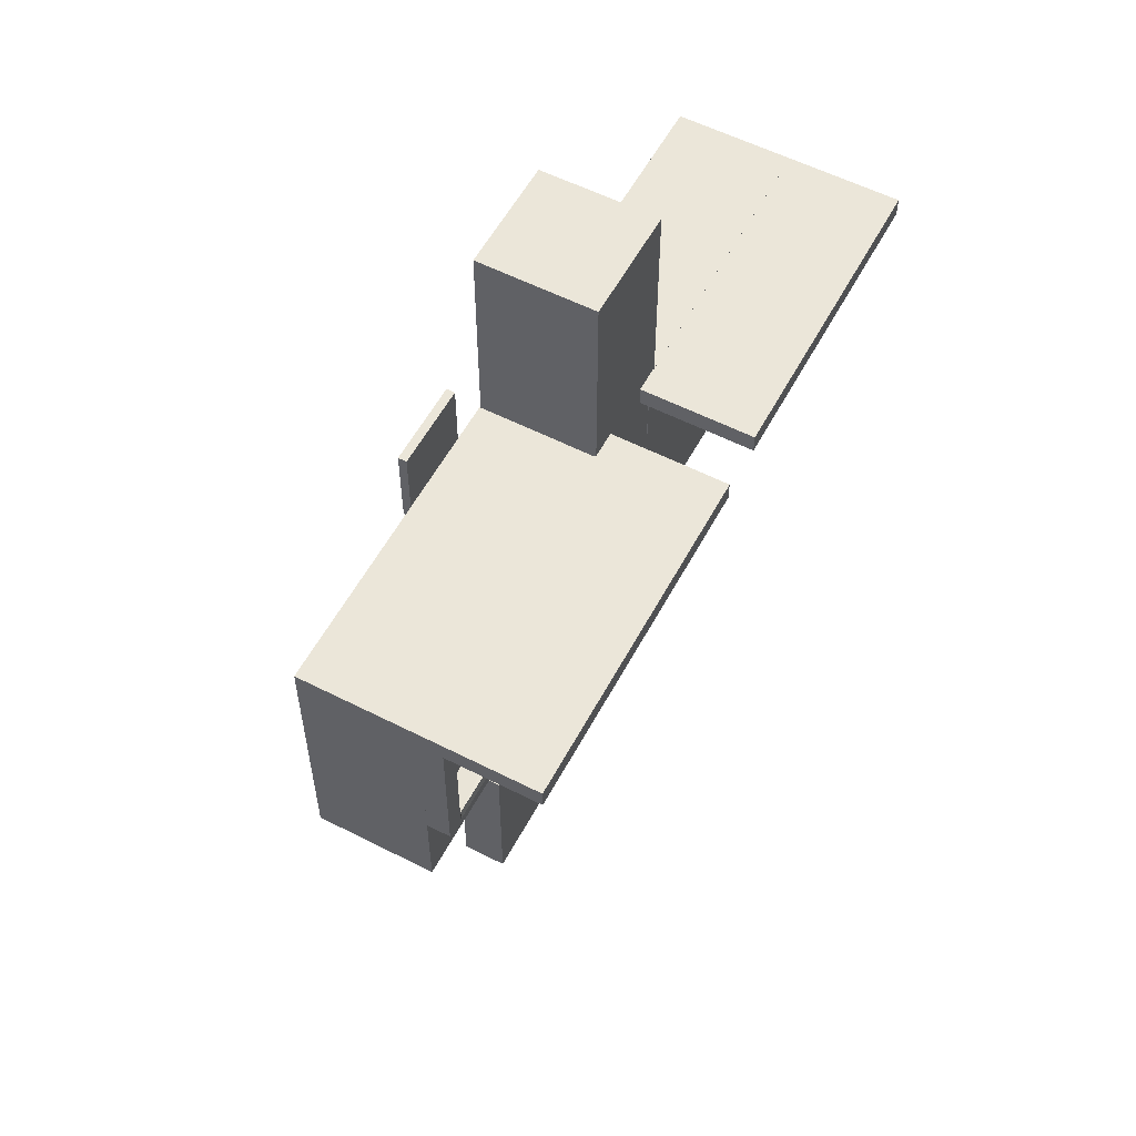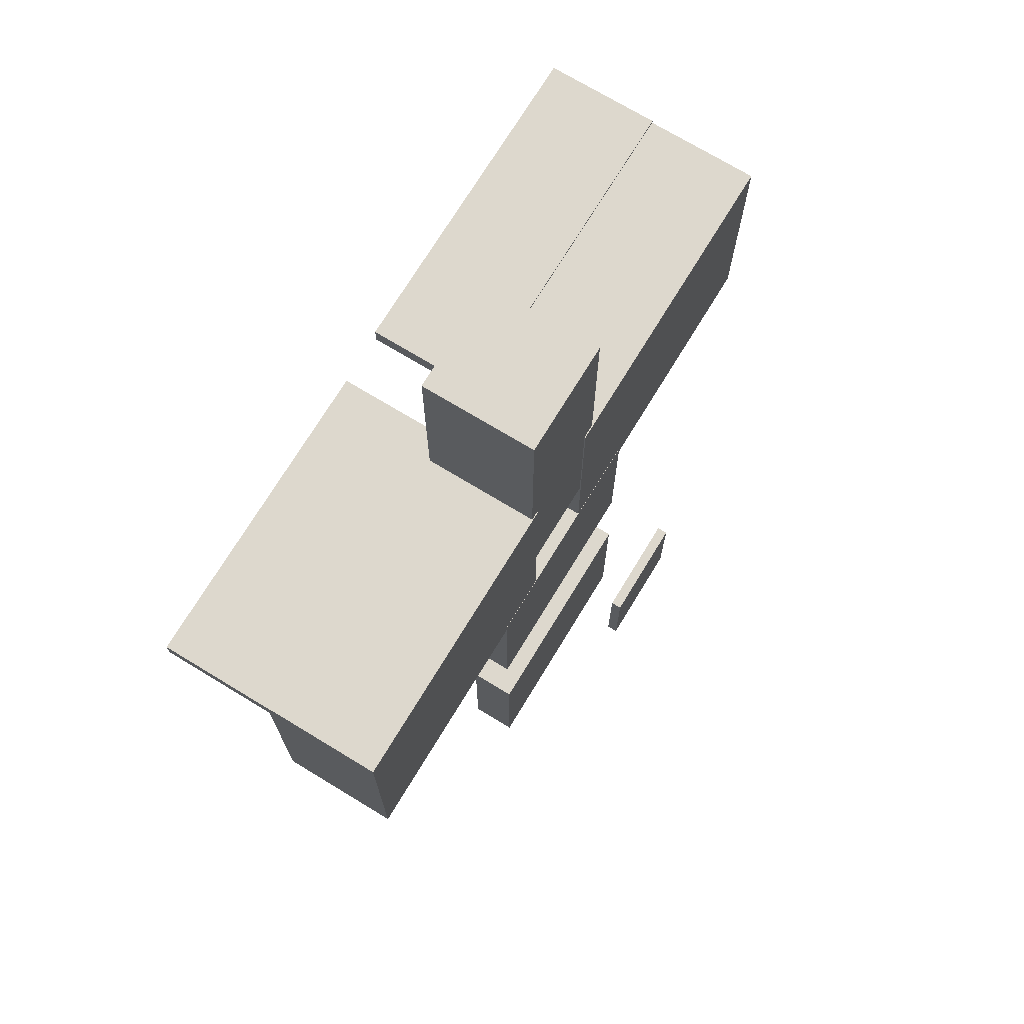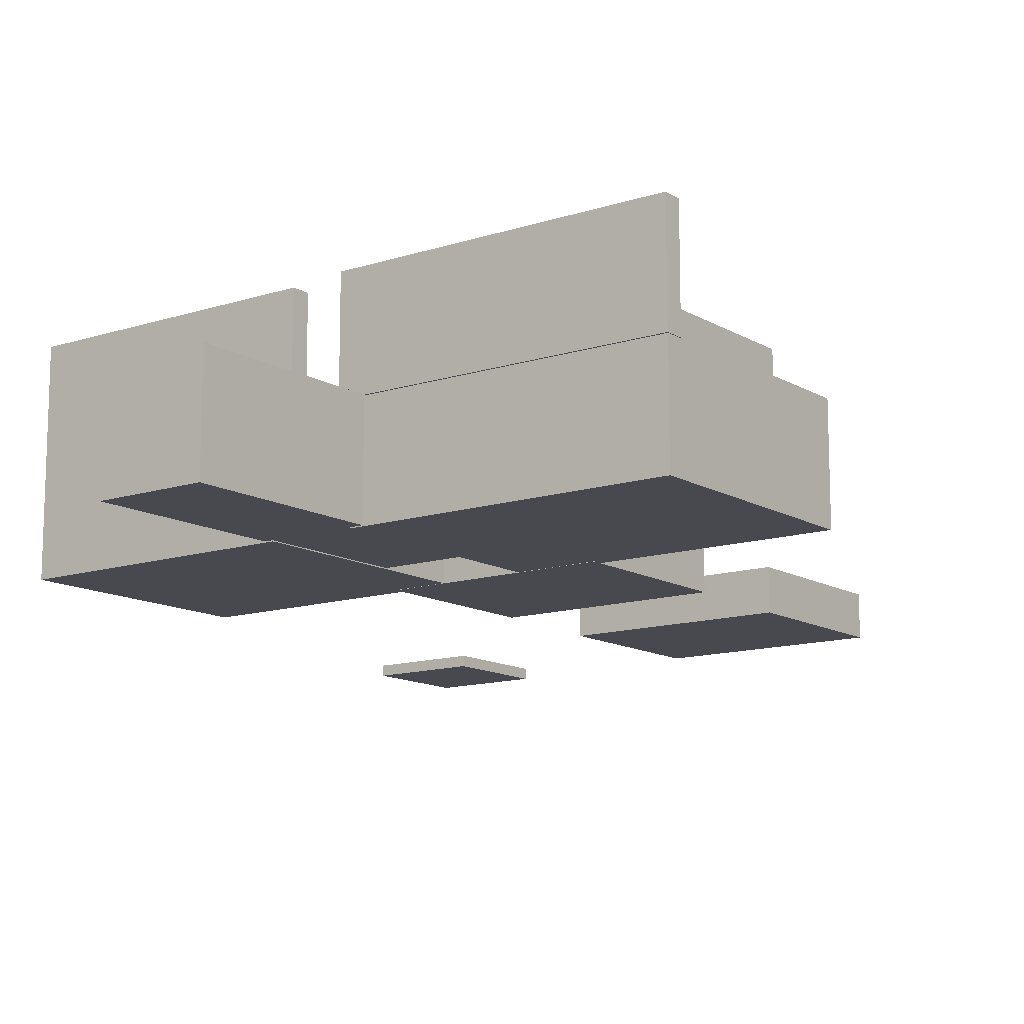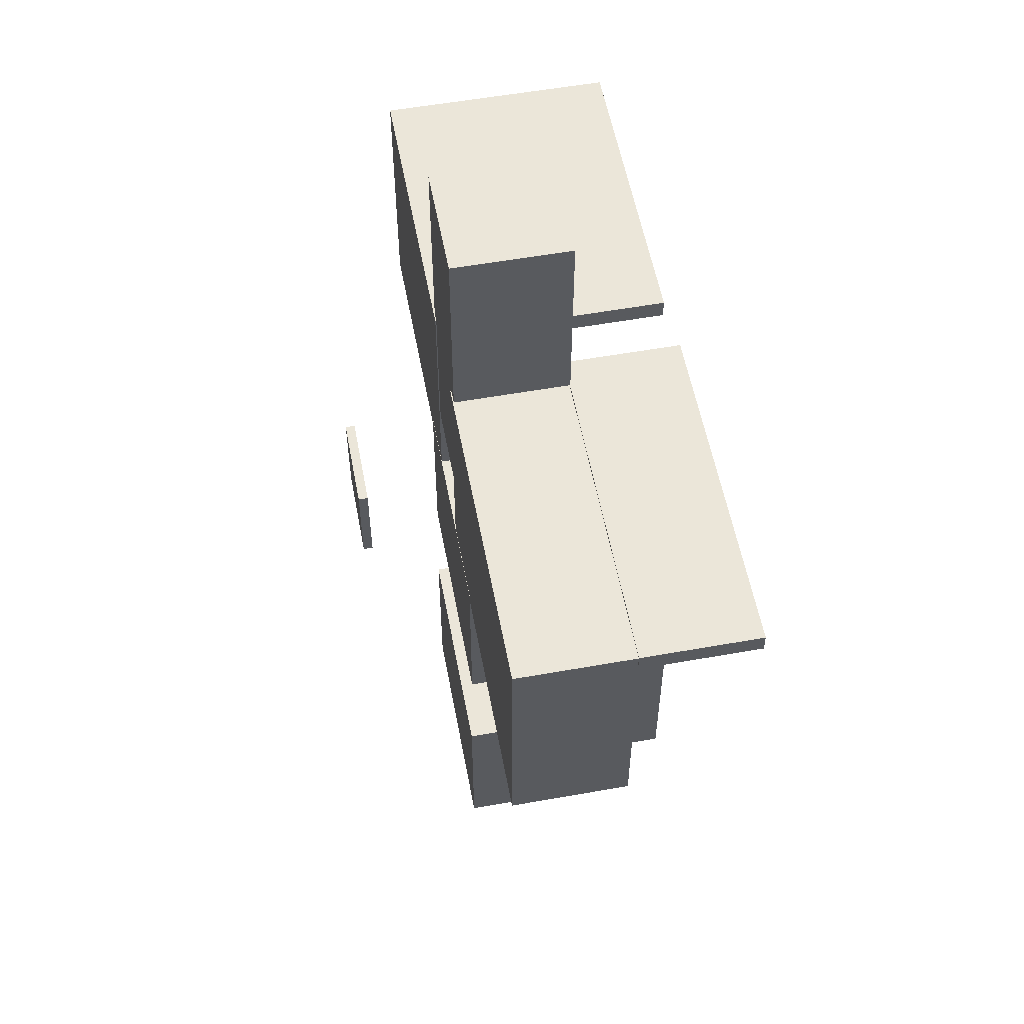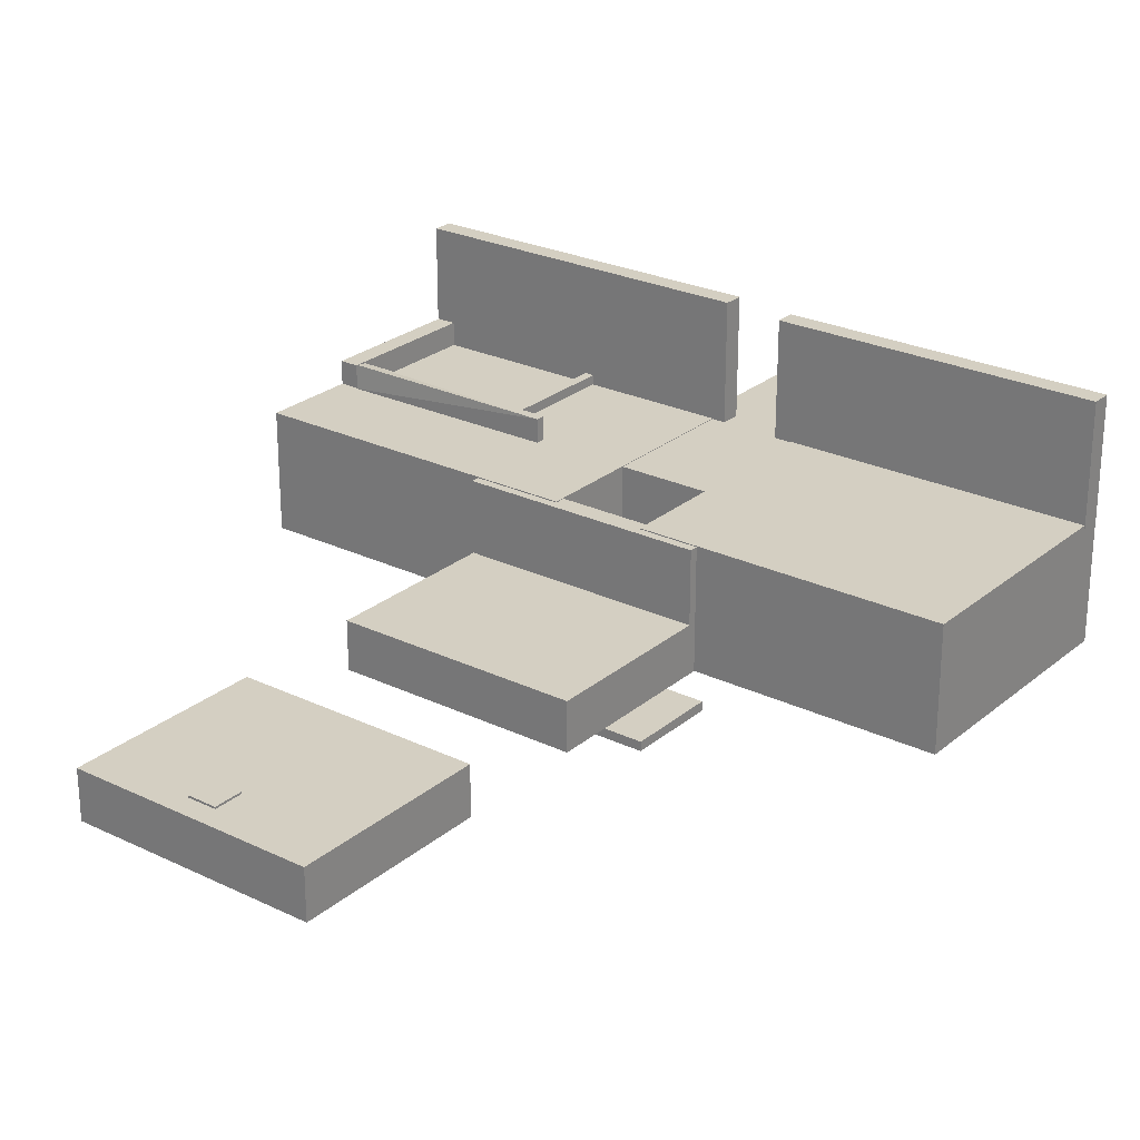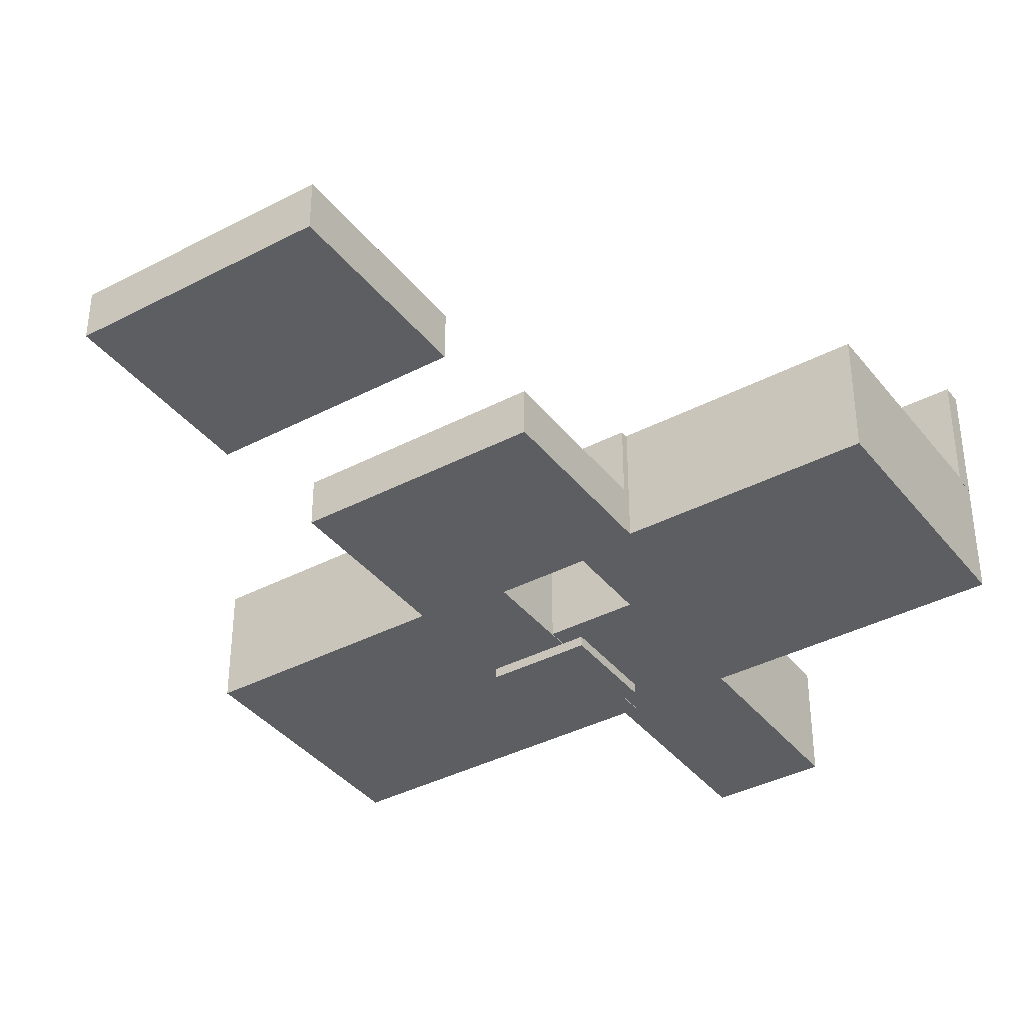
<metadata>
{"format":"obj","ext":"obj","renderer":"f3d","projection":"perspective","resolution":1024,"background":"white","views":[{"elev":56.8,"azim":118.0,"up":"+Z"},{"elev":72.2,"azim":-58.7,"up":"+Z"},{"elev":-12.6,"azim":36.8,"up":"+Y"},{"elev":56.0,"azim":79.4,"up":"+Z"},{"elev":25.7,"azim":-142.5,"up":"+Y"},{"elev":-38.0,"azim":-146.3,"up":"+Y"}]}
</metadata>
<code>
o 立方体
v 3 0.181 -3
v 3 0.581 -3
v 3 0.181 3
v 3 0.581 3
v -3 0.181 -3
v -3 0.581 -3
v -3 0.181 3
v -3 0.581 3
v -13 -9.631 96.88
v -13 15.37 96.88
v -13 -9.631 150.8
v -13 15.37 150.8
v -76 -9.631 96.88
v -76 15.37 96.88
v -76 -9.631 150.8
v -76 15.37 150.8
v 24.5 -10.18 -6.866
v 24.5 -0.1825 -6.866
v 24.5 -10.18 33.13
v 24.5 -0.1825 33.13
v -25.5 -10.18 -6.866
v -25.5 -0.1825 -6.866
v -25.5 -10.18 33.13
v -25.5 -0.1825 33.13
v 6.866 -31 97.83
v 6.866 -29 97.83
v 6.866 -31 117.8
v 6.866 -29 117.8
v -13.13 -31 97.83
v -13.13 -29 97.83
v -13.13 -31 117.8
v -13.13 -29 117.8
v -9.057 14.44 146.6
v -9.057 39.44 146.6
v -9.057 14.44 150.7
v -9.057 39.44 150.7
v -76.06 14.44 146.6
v -76.06 39.44 146.6
v -76.06 14.44 150.7
v -76.06 39.44 150.7
v 76.18 15.11 147.1
v 76.18 40.11 147.1
v 76.18 15.11 151.2
v 76.18 40.11 151.2
v 3.18 15.11 147.1
v 3.18 40.11 147.1
v 3.18 15.11 151.2
v 3.18 40.11 151.2
v 76 -9.631 96.88
v 76 15.37 96.88
v 76 -9.631 150.8
v 76 15.37 150.8
v 6 -9.631 96.88
v 6 15.37 96.88
v 6 -9.631 150.8
v 6 15.37 150.8
v 24.5 -9.679 59.13
v 24.5 0.3211 59.13
v 24.5 -9.679 99.13
v 24.5 0.3211 99.13
v -25.5 -9.679 59.13
v -25.5 0.3211 59.13
v -25.5 -9.679 99.13
v -25.5 0.3211 99.13
v 24.5 -8.83 95.13
v 24.5 15.17 95.13
v 24.5 -8.83 99.13
v 24.5 15.17 99.13
v -25.5 -8.83 95.13
v -25.5 15.17 95.13
v -25.5 -8.83 99.13
v -25.5 15.17 99.13
v 9.018 -9.416 117.4
v 9.018 15.26 117.4
v 9.018 -9.416 193.4
v 9.018 15.26 193.4
v -14.98 -9.416 117.4
v -14.98 15.26 117.4
v -14.98 -9.416 193.4
v -14.98 15.26 193.4
v 71.87 15.36 116.3
v 71.86 20.34 116.7
v 71.66 15.19 118.2
v 71.65 20.17 118.7
v 25.76 15.26 116.5
v 25.76 20.26 116.5
v 25.76 15.26 118.5
v 25.76 20.26 118.5
v 75.99 15.28 116.5
v 75.99 20.28 116.5
v 75.99 15.28 148.5
v 75.99 20.28 148.5
v 71.99 15.28 116.5
v 71.99 20.28 116.5
v 71.99 15.28 148.5
v 71.99 20.28 148.5
v 54.82 15.07 118
v 54.82 18.07 118
v 54.82 15.07 120
v 54.82 18.07 120
v 40.82 15.07 118
v 40.82 18.07 118
v 40.82 15.07 120
v 40.82 18.07 120
v 35.39 15.39 148
v 35.39 17.39 148
v 35.39 15.39 117.4
v 35.39 17.39 117.4
v 37.39 15.39 148
v 37.39 17.39 148
v 37.39 15.39 117.4
v 37.39 17.39 117.4
f 2 3 1
f 4 7 3
f 8 5 7
f 6 1 5
f 7 1 3
f 4 6 8
f 10 11 9
f 12 15 11
f 16 13 15
f 14 9 13
f 15 9 11
f 12 14 16
f 18 19 17
f 20 23 19
f 24 21 23
f 22 17 21
f 23 17 19
f 20 22 24
f 26 27 25
f 28 31 27
f 32 29 31
f 30 25 29
f 31 25 27
f 28 30 32
f 34 35 33
f 36 39 35
f 40 37 39
f 38 33 37
f 39 33 35
f 36 38 40
f 42 43 41
f 44 47 43
f 48 45 47
f 46 41 45
f 47 41 43
f 44 46 48
f 50 51 49
f 52 55 51
f 56 53 55
f 54 49 53
f 55 49 51
f 52 54 56
f 58 59 57
f 60 63 59
f 64 61 63
f 62 57 61
f 63 57 59
f 60 62 64
f 66 67 65
f 68 71 67
f 72 69 71
f 70 65 69
f 71 65 67
f 68 70 72
f 74 75 73
f 76 79 75
f 80 77 79
f 78 73 77
f 79 73 75
f 76 78 80
f 84 87 83
f 88 85 87
f 86 81 85
f 87 81 83
f 84 86 88
f 90 91 89
f 92 95 91
f 96 93 95
f 94 89 93
f 95 89 91
f 92 94 96
f 98 99 97
f 100 103 99
f 104 101 103
f 102 97 101
f 103 97 99
f 100 102 104
f 2 4 3
f 4 8 7
f 8 6 5
f 6 2 1
f 7 5 1
f 4 2 6
f 10 12 11
f 12 16 15
f 16 14 13
f 14 10 9
f 15 13 9
f 12 10 14
f 18 20 19
f 20 24 23
f 24 22 21
f 22 18 17
f 23 21 17
f 20 18 22
f 26 28 27
f 28 32 31
f 32 30 29
f 30 26 25
f 31 29 25
f 28 26 30
f 34 36 35
f 36 40 39
f 40 38 37
f 38 34 33
f 39 37 33
f 36 34 38
f 42 44 43
f 44 48 47
f 48 46 45
f 46 42 41
f 47 45 41
f 44 42 46
f 50 52 51
f 52 56 55
f 56 54 53
f 54 50 49
f 55 53 49
f 52 50 54
f 58 60 59
f 60 64 63
f 64 62 61
f 62 58 57
f 63 61 57
f 60 58 62
f 66 68 67
f 68 72 71
f 72 70 69
f 70 66 65
f 71 69 65
f 68 66 70
f 74 76 75
f 76 80 79
f 80 78 77
f 78 74 73
f 79 77 73
f 76 74 78
f 84 88 87
f 88 86 85
f 86 82 81
f 87 85 81
f 84 82 86
f 90 92 91
f 92 96 95
f 96 94 93
f 94 90 89
f 95 93 89
f 92 90 94
f 98 100 99
f 100 104 103
f 104 102 101
f 102 98 97
f 103 101 97
f 100 98 102
f 105 108 107
f 108 111 107
f 112 109 111
f 110 105 109
f 111 105 107
f 108 110 112
f 105 106 108
f 108 112 111
f 112 110 109
f 110 106 105
f 111 109 105
f 108 106 110
f 82 84 83 81

</code>
